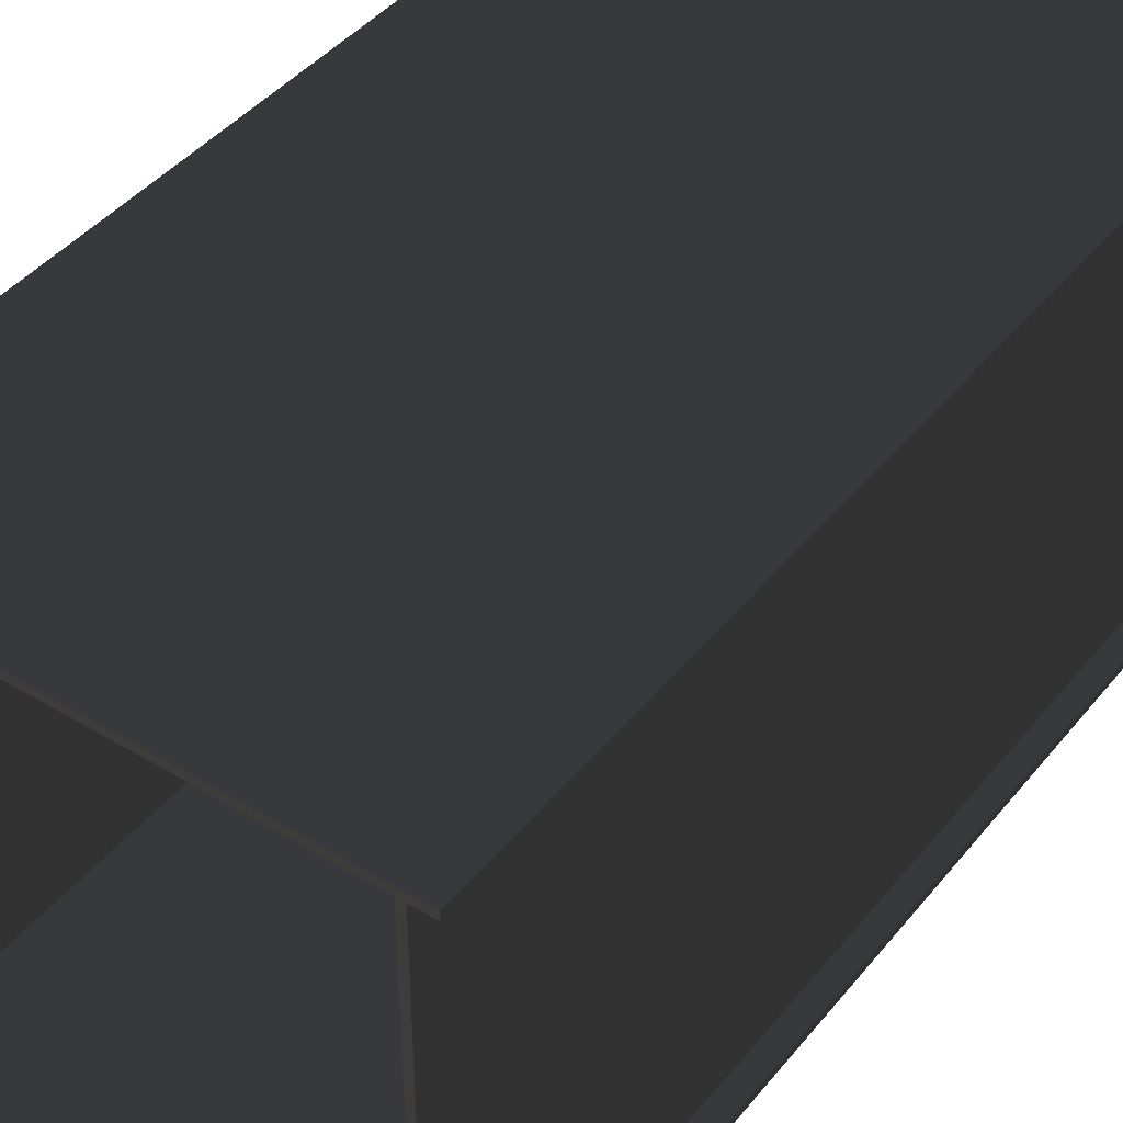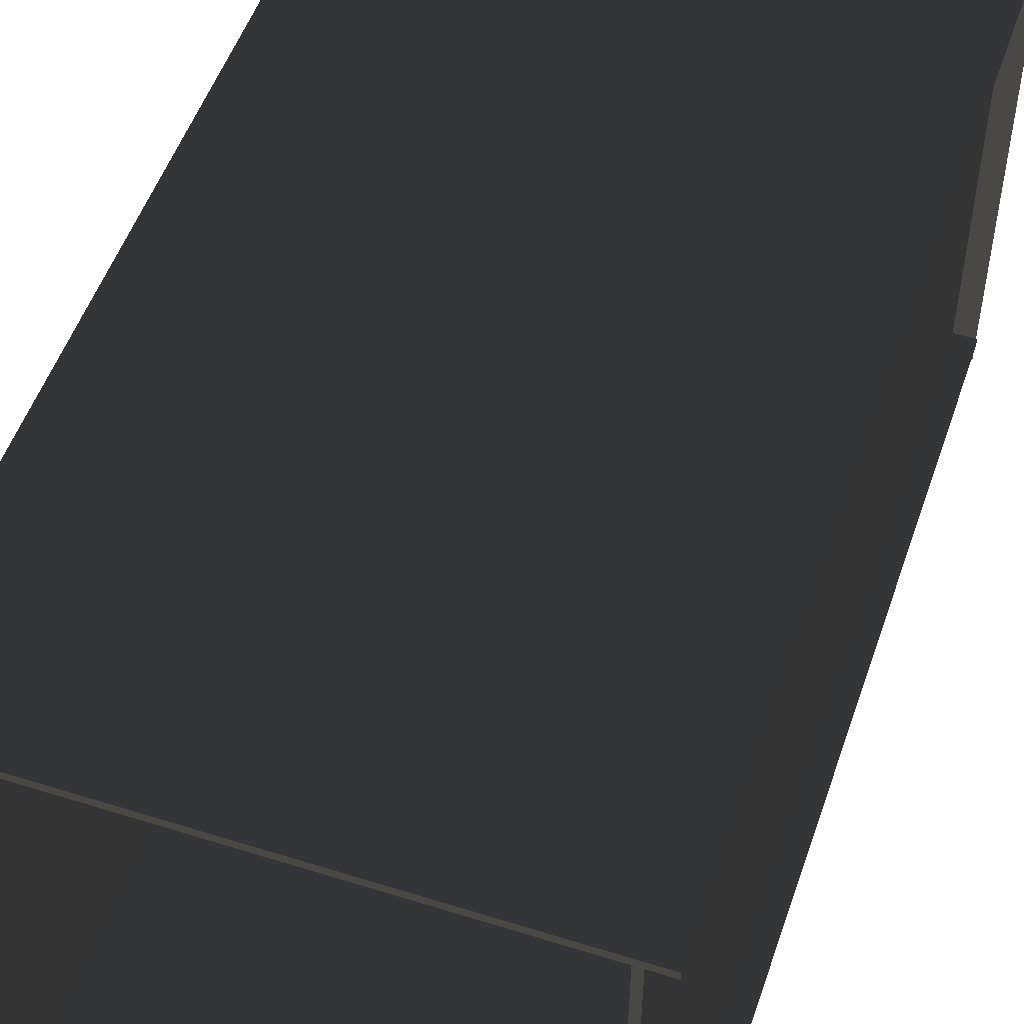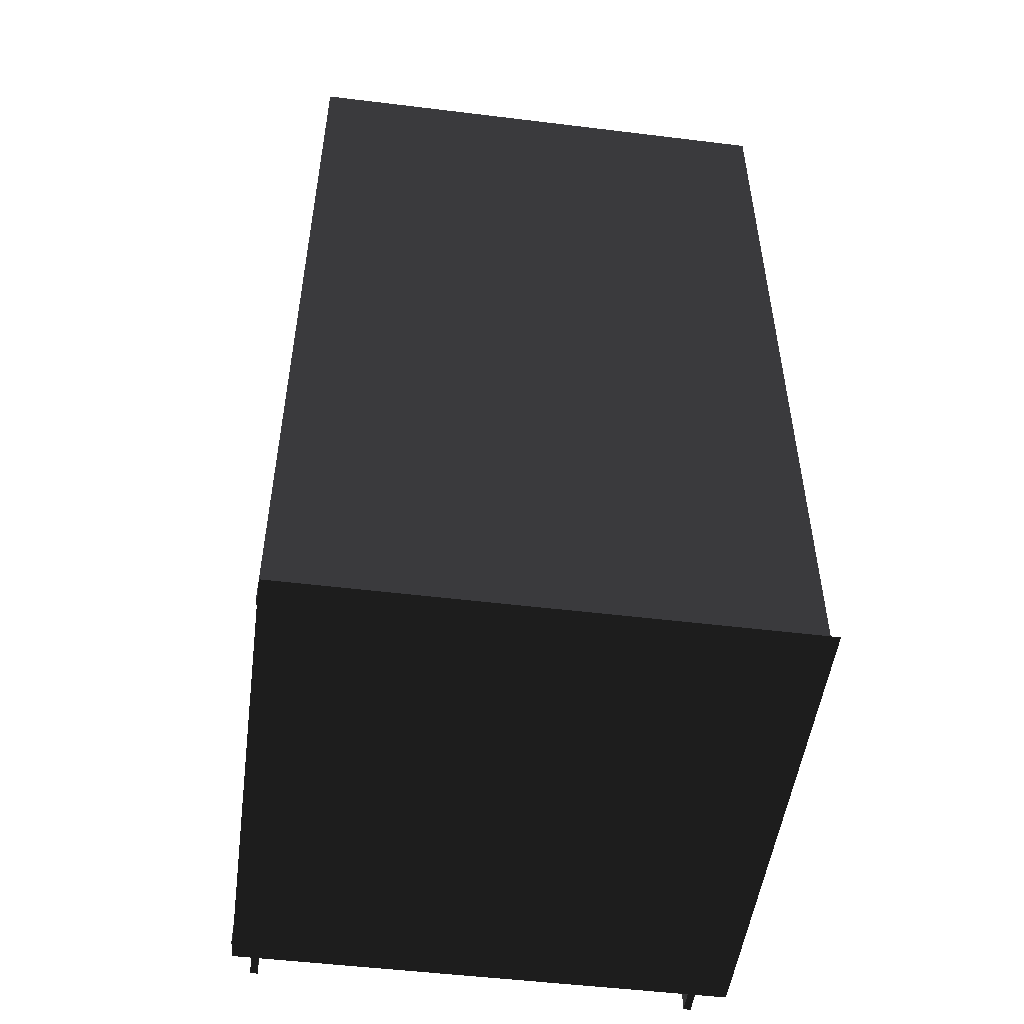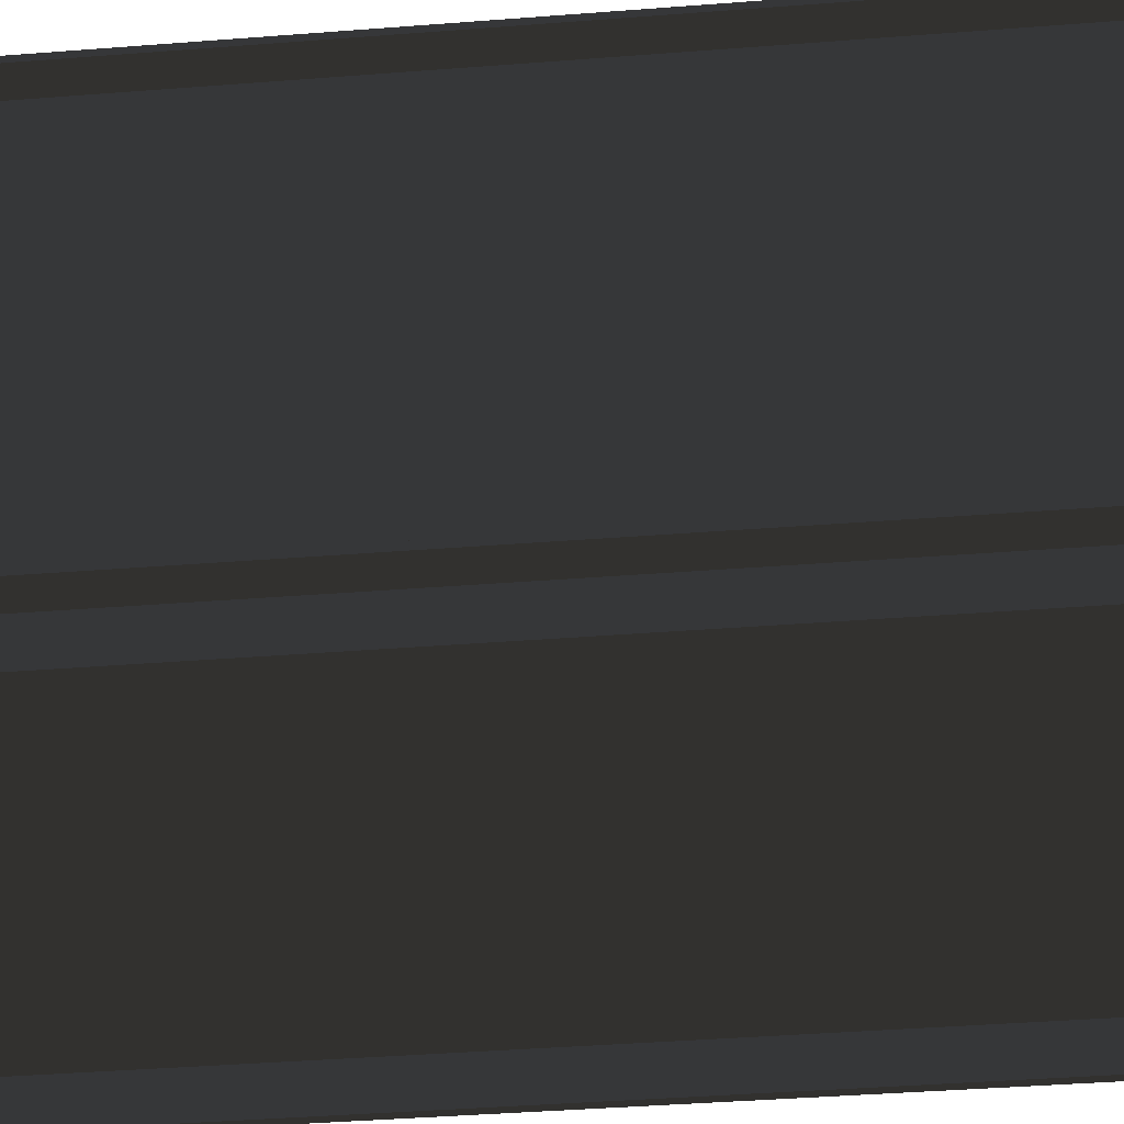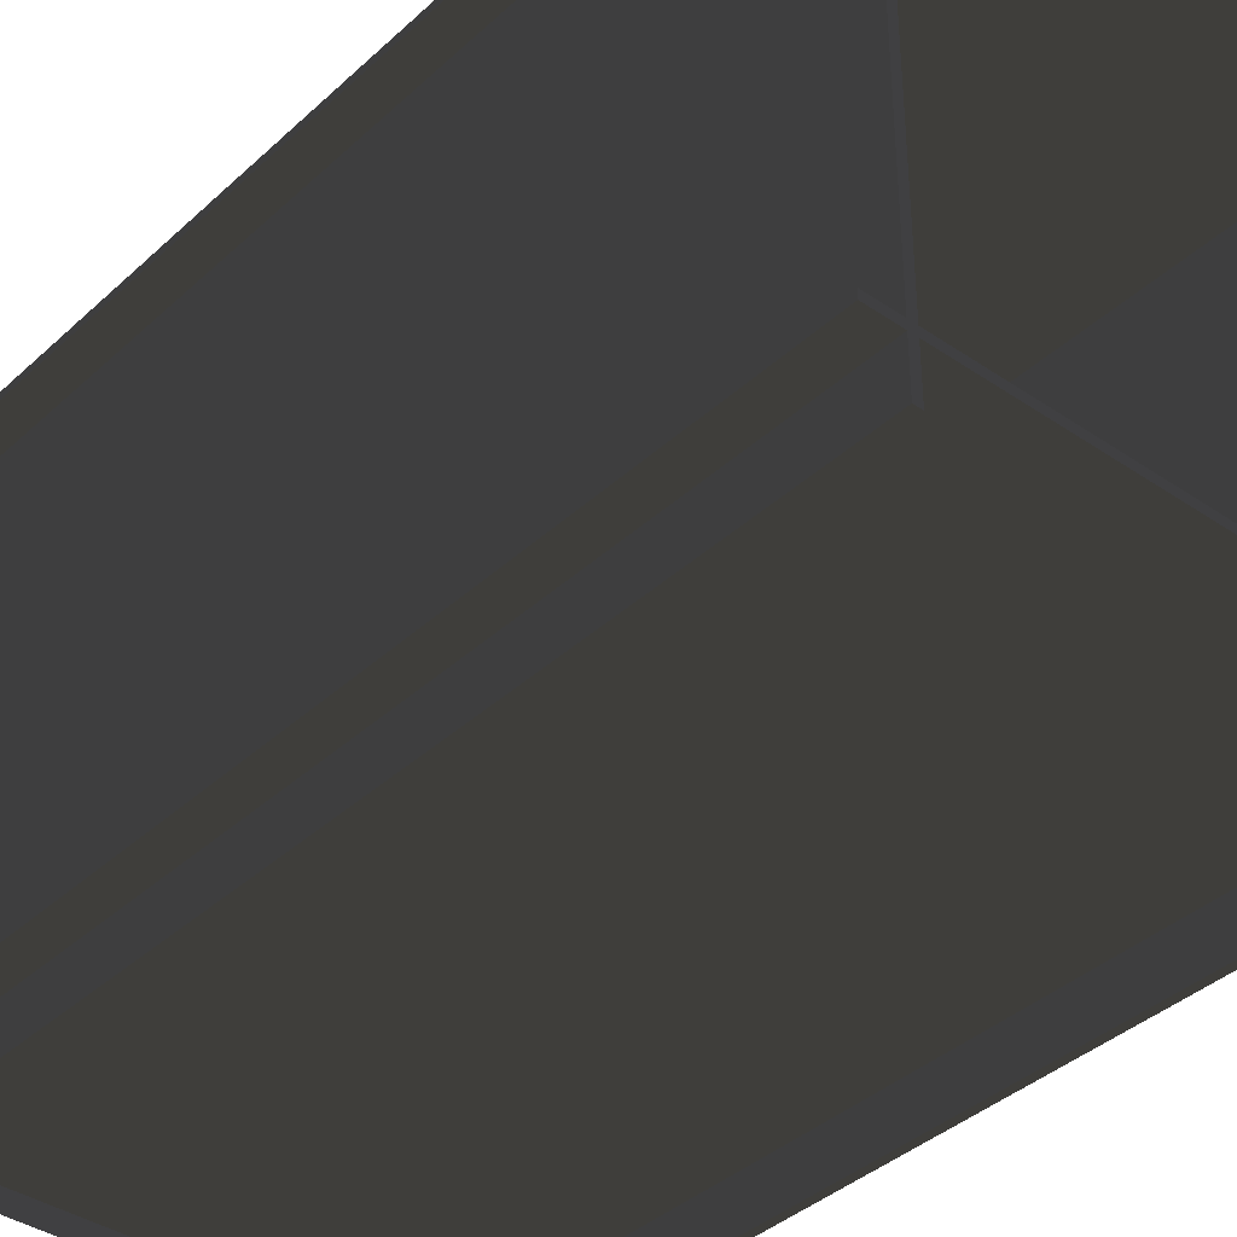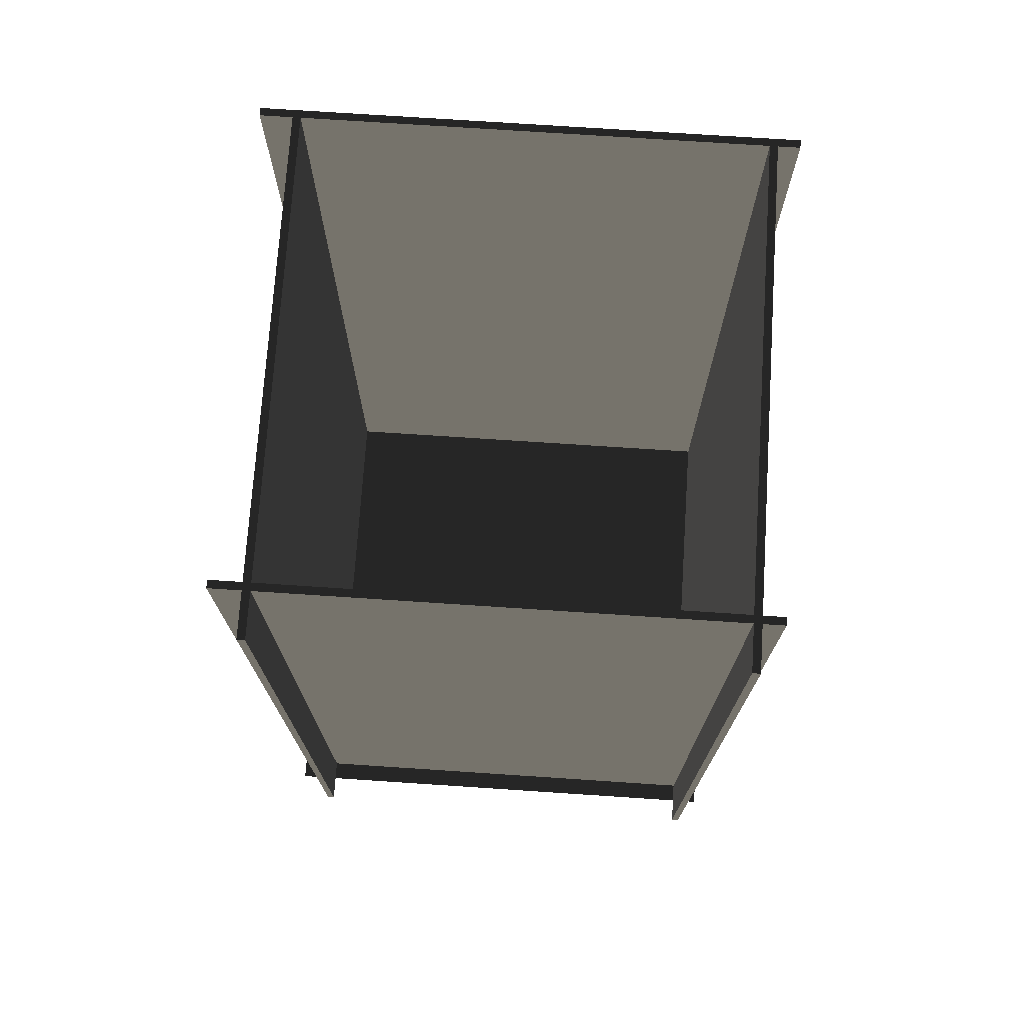
<metadata>
{"format":"obj","ext":"obj","renderer":"f3d","projection":"perspective","resolution":1024,"background":"white","views":[{"elev":42.7,"azim":-144.3,"up":"+Z"},{"elev":52.0,"azim":-161.2,"up":"+Z"},{"elev":-50.9,"azim":-7.6,"up":"+Y"},{"elev":-43.1,"azim":95.2,"up":"+Z"},{"elev":-38.4,"azim":139.1,"up":"+Z"},{"elev":73.5,"azim":-176.2,"up":"+Y"}]}
</metadata>
<code>
g Room
v 5 -1.11e-16 -5
v 4 -1.11e-16 -5
v 3 -1.11e-16 -5
v 2 -1.11e-16 -5
v 1 -1.11e-16 -5
v 0 -1.11e-16 -5
v -1 -1.11e-16 -5
v -2 -1.11e-16 -5
v -3 -1.11e-16 -5
v -4 -1.11e-16 -5
v -5 -1.11e-16 -5
v 5 -8.882e-17 -4
v 4 -8.882e-17 -4
v 3 -8.882e-17 -4
v 2 -8.882e-17 -4
v 1 -8.882e-17 -4
v 0 -8.882e-17 -4
v -1 -8.882e-17 -4
v -2 -8.882e-17 -4
v -3 -8.882e-17 -4
v -4 -8.882e-17 -4
v -5 -8.882e-17 -4
v 5 -6.661e-17 -3
v 4 -6.661e-17 -3
v 3 -6.661e-17 -3
v 2 -6.661e-17 -3
v 1 -6.661e-17 -3
v 0 -6.661e-17 -3
v -1 -6.661e-17 -3
v -2 -6.661e-17 -3
v -3 -6.661e-17 -3
v -4 -6.661e-17 -3
v -5 -6.661e-17 -3
v 5 -4.441e-17 -2
v 4 -4.441e-17 -2
v 3 -4.441e-17 -2
v 2 -4.441e-17 -2
v 1 -4.441e-17 -2
v 0 -4.441e-17 -2
v -1 -4.441e-17 -2
v -2 -4.441e-17 -2
v -3 -4.441e-17 -2
v -4 -4.441e-17 -2
v -5 -4.441e-17 -2
v 5 -2.22e-17 -1
v 4 -2.22e-17 -1
v 3 -2.22e-17 -1
v 2 -2.22e-17 -1
v 1 -2.22e-17 -1
v 0 -2.22e-17 -1
v -1 -2.22e-17 -1
v -2 -2.22e-17 -1
v -3 -2.22e-17 -1
v -4 -2.22e-17 -1
v -5 -2.22e-17 -1
v 5 0 0
v 4 0 0
v 3 0 0
v 2 0 0
v 1 0 0
v 0 0 0
v -1 0 0
v -2 0 0
v -3 0 0
v -4 0 0
v -5 0 0
v 5 2.22e-17 1
v 4 2.22e-17 1
v 3 2.22e-17 1
v 2 2.22e-17 1
v 1 2.22e-17 1
v 0 2.22e-17 1
v -1 2.22e-17 1
v -2 2.22e-17 1
v -3 2.22e-17 1
v -4 2.22e-17 1
v -5 2.22e-17 1
v 5 4.441e-17 2
v 4 4.441e-17 2
v 3 4.441e-17 2
v 2 4.441e-17 2
v 1 4.441e-17 2
v 0 4.441e-17 2
v -1 4.441e-17 2
v -2 4.441e-17 2
v -3 4.441e-17 2
v -4 4.441e-17 2
v -5 4.441e-17 2
v 5 6.661e-17 3
v 4 6.661e-17 3
v 3 6.661e-17 3
v 2 6.661e-17 3
v 1 6.661e-17 3
v 0 6.661e-17 3
v -1 6.661e-17 3
v -2 6.661e-17 3
v -3 6.661e-17 3
v -4 6.661e-17 3
v -5 6.661e-17 3
v 5 8.882e-17 4
v 4 8.882e-17 4
v 3 8.882e-17 4
v 2 8.882e-17 4
v 1 8.882e-17 4
v 0 8.882e-17 4
v -1 8.882e-17 4
v -2 8.882e-17 4
v -3 8.882e-17 4
v -4 8.882e-17 4
v -5 8.882e-17 4
v 5 1.11e-16 5
v 4 1.11e-16 5
v 3 1.11e-16 5
v 2 1.11e-16 5
v 1 1.11e-16 5
v 0 1.11e-16 5
v -1 1.11e-16 5
v -2 1.11e-16 5
v -3 1.11e-16 5
v -4 1.11e-16 5
v -5 1.11e-16 5
f 13 12 1
f 2 13 1
f 14 13 2
f 3 14 2
f 15 14 3
f 4 15 3
f 16 15 4
f 5 16 4
f 17 16 5
f 6 17 5
f 18 17 6
f 7 18 6
f 19 18 7
f 8 19 7
f 20 19 8
f 9 20 8
f 21 20 9
f 10 21 9
f 22 21 10
f 11 22 10
f 109 110 121
f 120 109 121
f 108 109 120
f 119 108 120
f 107 108 119
f 118 107 119
f 106 107 118
f 117 106 118
f 105 106 117
f 116 105 117
f 104 105 116
f 115 104 116
f 103 104 115
f 114 103 115
f 102 103 114
f 113 102 114
f 101 102 113
f 112 101 113
f 100 101 112
f 111 100 112
f 21 22 33
f 32 21 33
f 20 21 32
f 31 20 32
f 19 20 31
f 30 19 31
f 18 19 30
f 29 18 30
f 17 18 29
f 28 17 29
f 16 17 28
f 27 16 28
f 15 16 27
f 26 15 27
f 14 15 26
f 25 14 26
f 13 14 25
f 24 13 25
f 12 13 24
f 23 12 24
f 32 33 44
f 43 32 44
f 31 32 43
f 42 31 43
f 30 31 42
f 41 30 42
f 29 30 41
f 40 29 41
f 28 29 40
f 39 28 40
f 27 28 39
f 38 27 39
f 26 27 38
f 37 26 38
f 25 26 37
f 36 25 37
f 24 25 36
f 35 24 36
f 23 24 35
f 34 23 35
f 43 44 55
f 54 43 55
f 42 43 54
f 53 42 54
f 41 42 53
f 52 41 53
f 40 41 52
f 51 40 52
f 39 40 51
f 50 39 51
f 38 39 50
f 49 38 50
f 37 38 49
f 48 37 49
f 36 37 48
f 47 36 48
f 35 36 47
f 46 35 47
f 34 35 46
f 45 34 46
f 54 55 66
f 65 54 66
f 53 54 65
f 64 53 65
f 52 53 64
f 63 52 64
f 51 52 63
f 62 51 63
f 50 51 62
f 61 50 62
f 49 50 61
f 60 49 61
f 48 49 60
f 59 48 60
f 47 48 59
f 58 47 59
f 46 47 58
f 57 46 58
f 45 46 57
f 56 45 57
f 65 66 77
f 76 65 77
f 64 65 76
f 75 64 76
f 63 64 75
f 74 63 75
f 62 63 74
f 73 62 74
f 61 62 73
f 72 61 73
f 60 61 72
f 71 60 72
f 59 60 71
f 70 59 71
f 58 59 70
f 69 58 70
f 57 58 69
f 68 57 69
f 56 57 68
f 67 56 68
f 76 77 88
f 87 76 88
f 75 76 87
f 86 75 87
f 74 75 86
f 85 74 86
f 73 74 85
f 84 73 85
f 72 73 84
f 83 72 84
f 71 72 83
f 82 71 83
f 70 71 82
f 81 70 82
f 69 70 81
f 80 69 81
f 68 69 80
f 79 68 80
f 67 68 79
f 78 67 79
f 87 88 99
f 98 87 99
f 86 87 98
f 97 86 98
f 85 86 97
f 96 85 97
f 84 85 96
f 95 84 96
f 83 84 95
f 94 83 95
f 82 83 94
f 93 82 94
f 81 82 93
f 92 81 93
f 80 81 92
f 91 80 92
f 79 80 91
f 90 79 91
f 78 79 90
f 89 78 90
f 98 99 110
f 109 98 110
f 97 98 109
f 108 97 109
f 96 97 108
f 107 96 108
f 95 96 107
f 106 95 107
f 94 95 106
f 105 94 106
f 93 94 105
f 104 93 105
f 92 93 104
f 103 92 104
f 91 92 103
f 102 91 103
f 90 91 102
f 101 90 102
f 89 90 101
f 100 89 101
g wall_01
v 4.366 0 -5.489
v 4.216 0 -5.489
v 4.366 18 -5.489
v 4.216 18 -5.489
v 4.366 18 4.511
v 4.216 18 4.511
v 4.366 0 4.511
v 4.216 0 4.511
v 4.366 18 -5.489
v 4.216 18 -5.489
v 4.366 18 4.511
v 4.216 18 4.511
v 4.366 0 4.511
v 4.216 0 -5.489
v 4.216 0 4.511
v 4.366 0 -5.489
v 4.216 0 -5.489
v 4.216 18 4.511
v 4.216 0 4.511
v 4.216 18 -5.489
v 4.366 0 4.511
v 4.366 18 -5.489
v 4.366 0 -5.489
v 4.366 18 4.511
f 125 122 123
f 124 122 125
f 127 130 131
f 126 130 127
f 129 132 133
f 128 132 129
f 135 134 136
f 137 134 135
f 139 138 140
f 141 138 139
f 143 142 144
f 145 142 143
g wall_03
v 4.979 0 4.573
v 4.979 0 4.423
v 4.979 18 4.573
v 4.979 18 4.423
v -5.021 18 4.573
v -5.021 18 4.423
v -5.021 0 4.573
v -5.021 0 4.423
v 4.979 18 4.573
v 4.979 18 4.423
v -5.021 18 4.573
v -5.021 18 4.423
v -5.021 0 4.573
v 4.979 0 4.423
v -5.021 0 4.423
v 4.979 0 4.573
v 4.979 0 4.423
v -5.021 18 4.423
v -5.021 0 4.423
v 4.979 18 4.423
v -5.021 0 4.573
v 4.979 18 4.573
v 4.979 0 4.573
v -5.021 18 4.573
f 149 146 147
f 148 146 149
f 151 154 155
f 150 154 151
f 153 156 157
f 152 156 153
f 159 158 160
f 161 158 159
f 163 162 164
f 165 162 163
f 167 166 168
f 169 166 167
g wall_02
v -4.457 0 -5.489
v -4.607 0 -5.489
v -4.457 18 -5.489
v -4.607 18 -5.489
v -4.457 18 4.511
v -4.607 18 4.511
v -4.457 0 4.511
v -4.607 0 4.511
v -4.457 18 -5.489
v -4.607 18 -5.489
v -4.457 18 4.511
v -4.607 18 4.511
v -4.457 0 4.511
v -4.607 0 -5.489
v -4.607 0 4.511
v -4.457 0 -5.489
v -4.607 0 -5.489
v -4.607 18 4.511
v -4.607 0 4.511
v -4.607 18 -5.489
v -4.457 0 4.511
v -4.457 18 -5.489
v -4.457 0 -5.489
v -4.457 18 4.511
f 173 170 171
f 172 170 173
f 175 178 179
f 174 178 175
f 177 180 181
f 176 180 177
f 183 182 184
f 185 182 183
f 187 186 188
f 189 186 187
f 191 190 192
f 193 190 191
g wall_04
v 4.979 0 -4.469
v 4.979 0 -4.619
v 4.979 18 -4.469
v 4.979 18 -4.619
v -5.021 18 -4.469
v -5.021 18 -4.619
v -5.021 0 -4.469
v -5.021 0 -4.619
v 4.979 18 -4.469
v 4.979 18 -4.619
v -5.021 18 -4.469
v -5.021 18 -4.619
v -5.021 0 -4.469
v 4.979 0 -4.619
v -5.021 0 -4.619
v 4.979 0 -4.469
v 4.979 0 -4.619
v -5.021 18 -4.619
v -5.021 0 -4.619
v 4.979 18 -4.619
v -5.021 0 -4.469
v 4.979 18 -4.469
v 4.979 0 -4.469
v -5.021 18 -4.469
f 197 194 195
f 196 194 197
f 199 202 203
f 198 202 199
f 201 204 205
f 200 204 201
f 207 206 208
f 209 206 207
f 211 210 212
f 213 210 211
f 215 214 216
f 217 214 215

</code>
